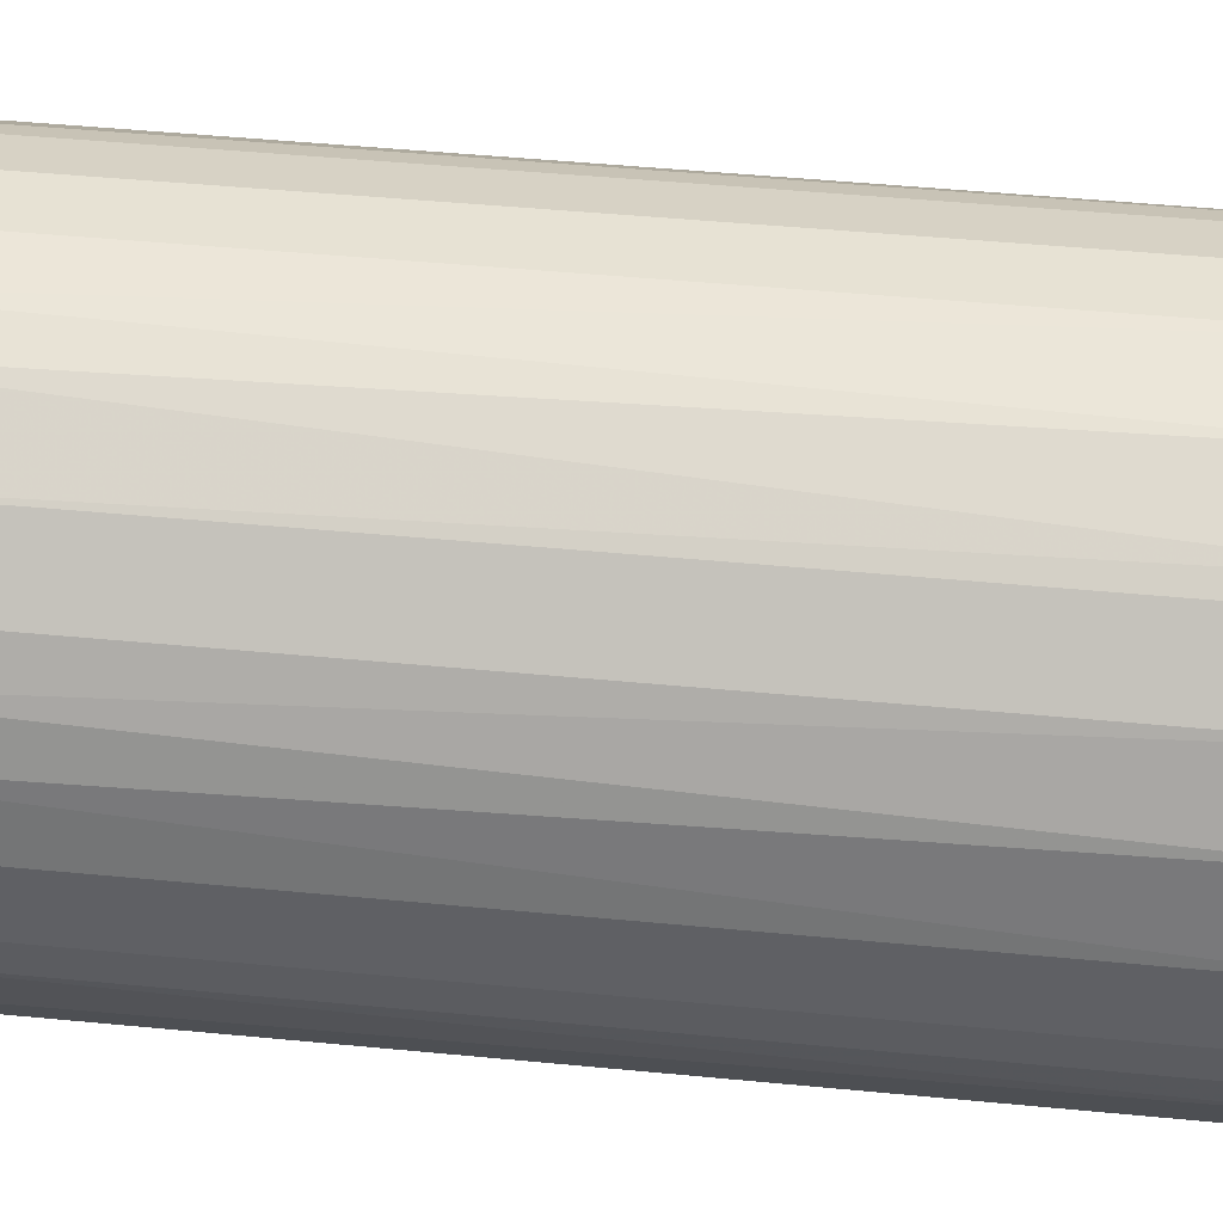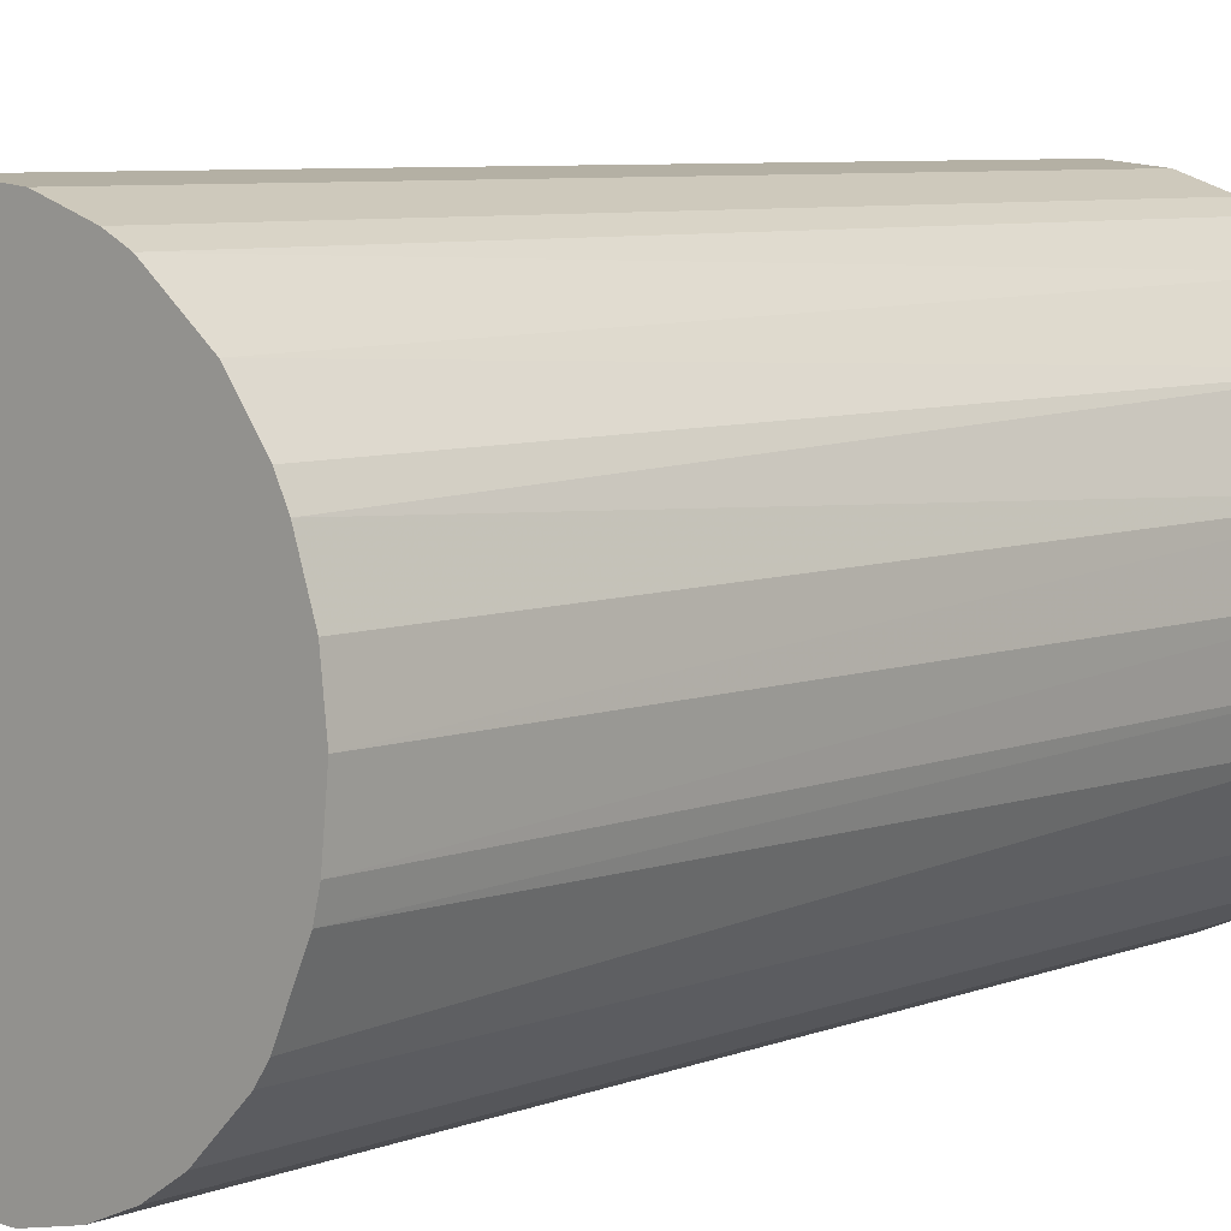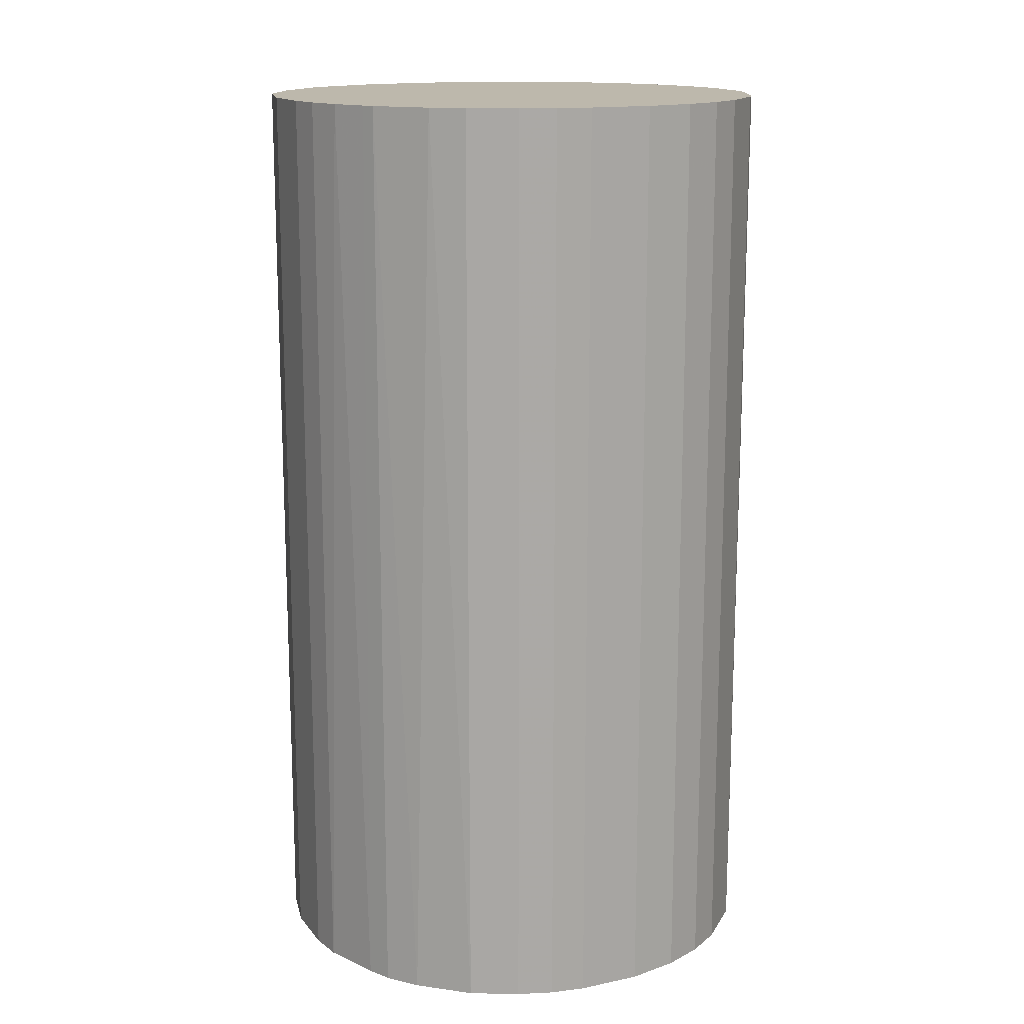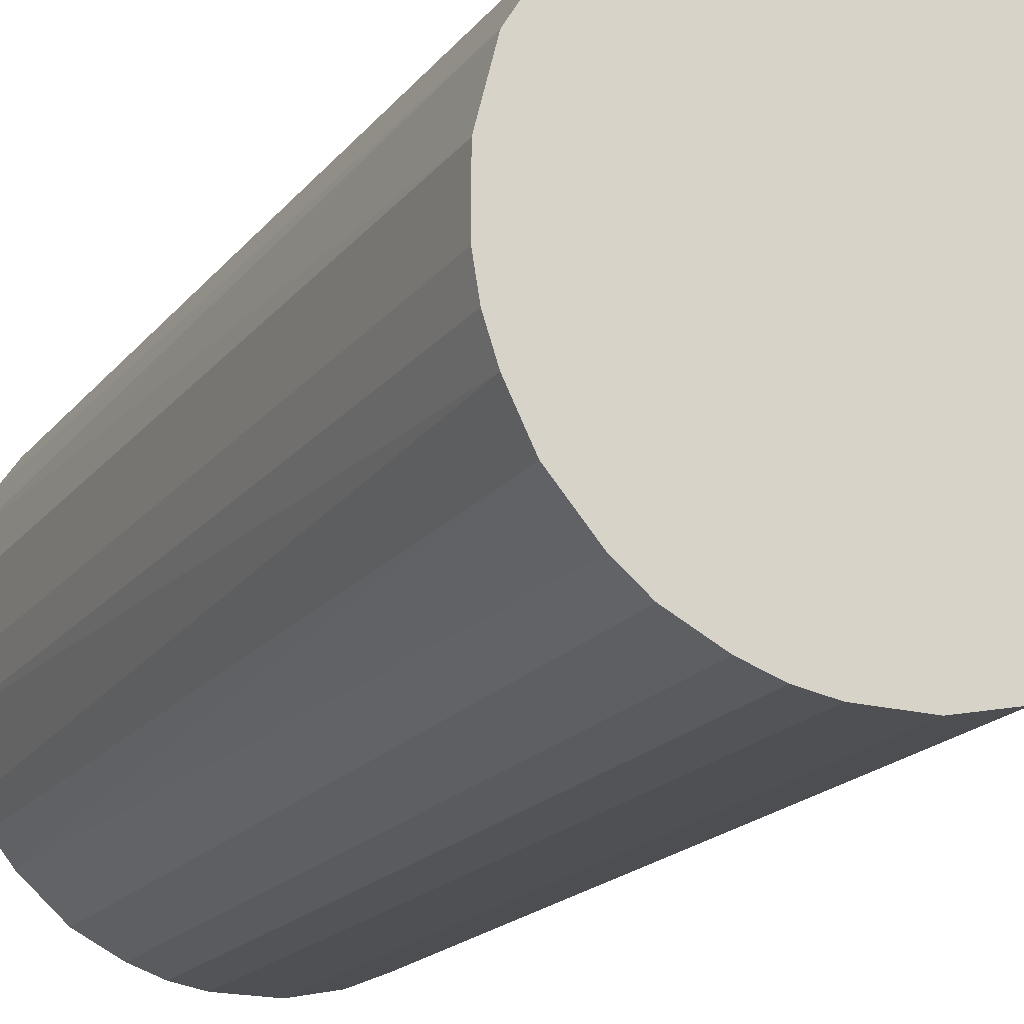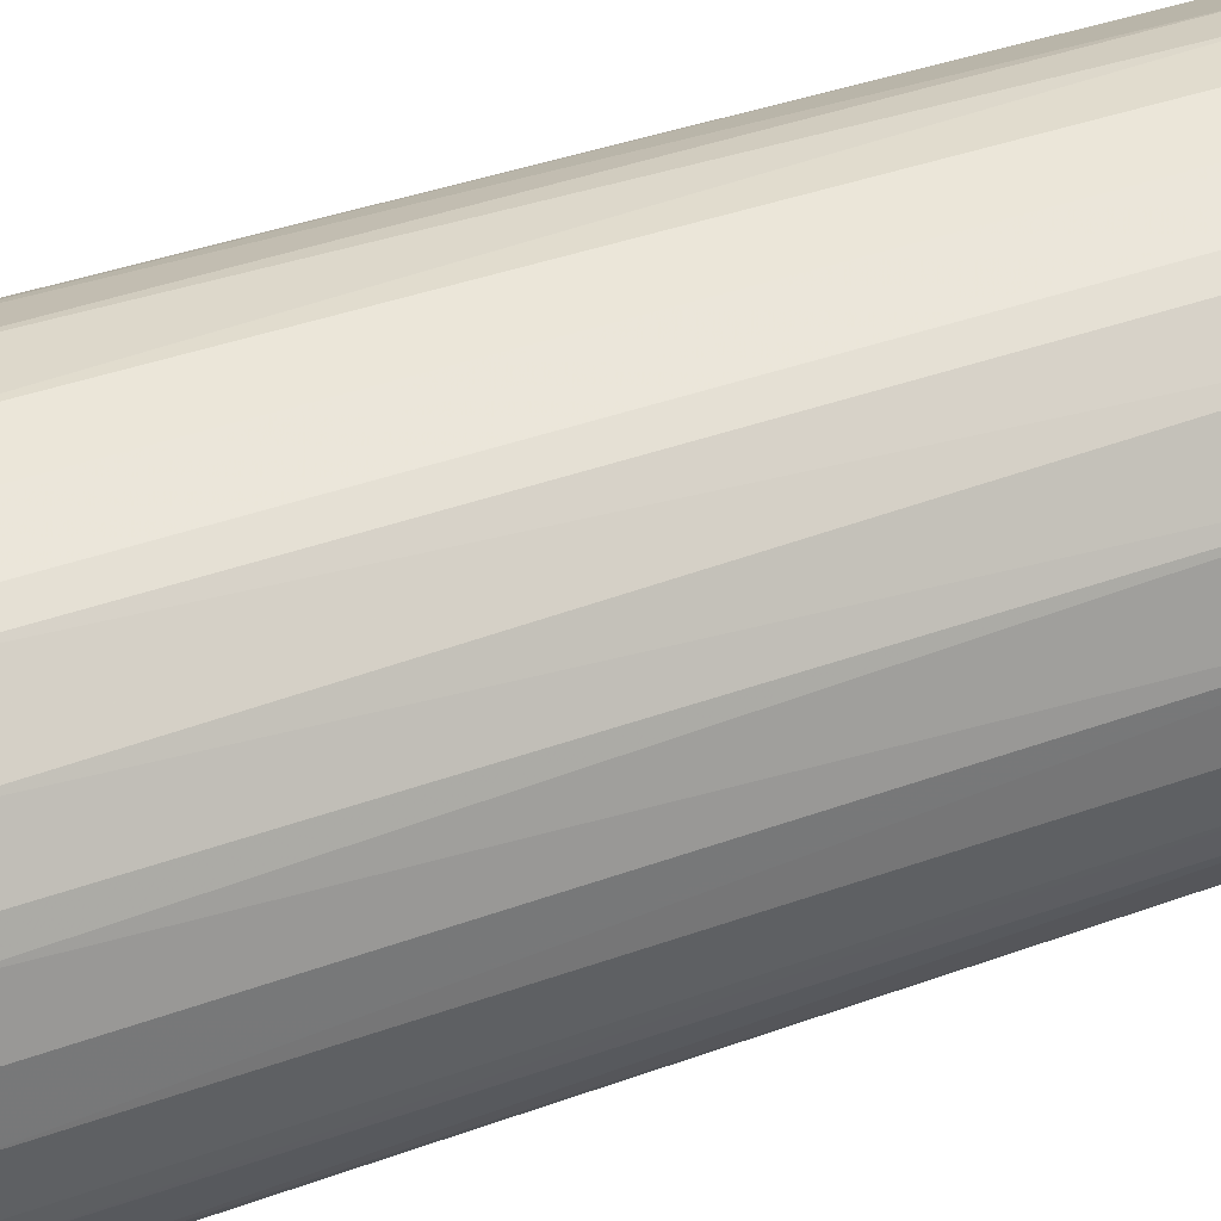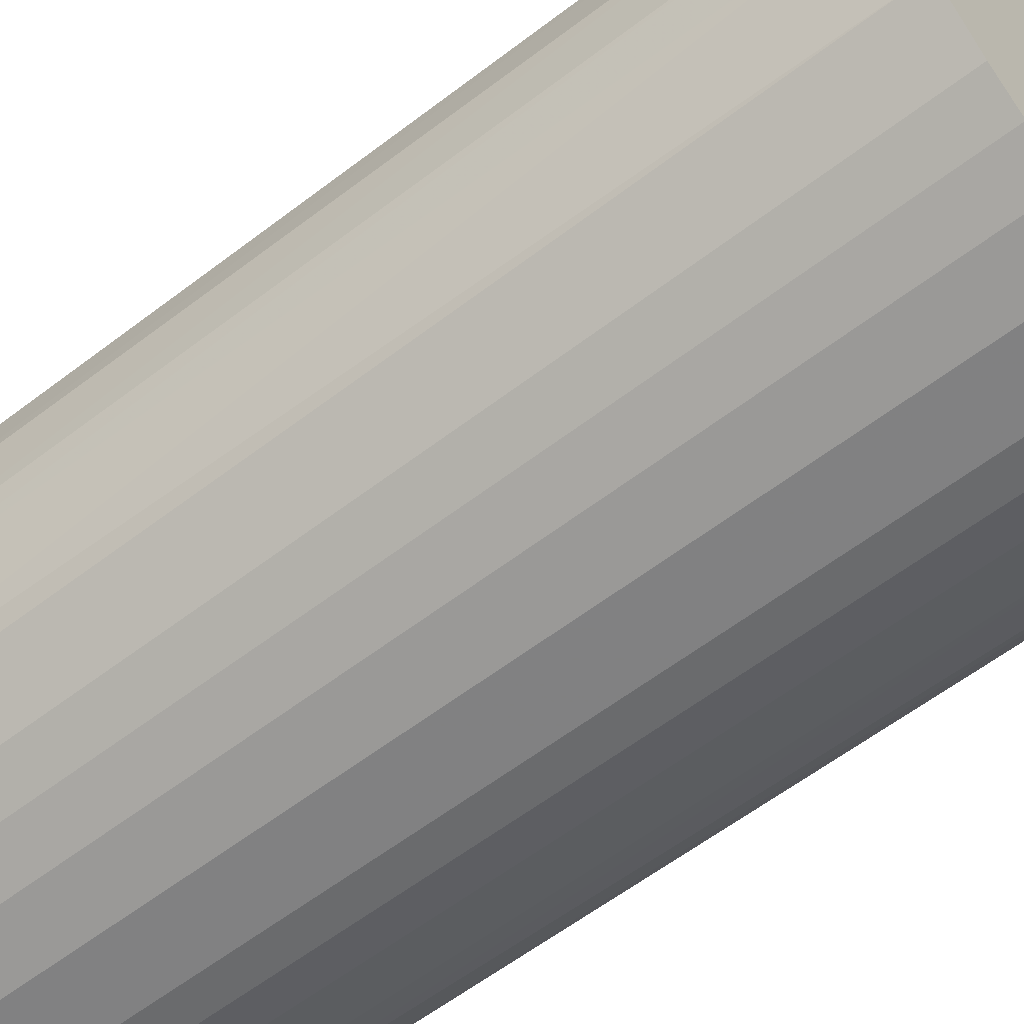
<metadata>
{"format":"obj","ext":"obj","renderer":"f3d","projection":"perspective","resolution":1024,"background":"white","views":[{"elev":45.4,"azim":-83.6,"up":"+Y"},{"elev":7.1,"azim":42.4,"up":"+Y"},{"elev":14.9,"azim":-24.4,"up":"+Z"},{"elev":-18.8,"azim":-26.3,"up":"+Y"},{"elev":40.8,"azim":66.2,"up":"+Y"},{"elev":-60.4,"azim":128.0,"up":"+Y"}]}
</metadata>
<code>
o convex_0
v -0.01961 -0.01061 -0.04071
v 0.02235 0.000372 0.04071
v 0.02185 0.004867 0.04071
v -0.02211 -0.002623 0.04071
v -0.000125 0.02235 -0.04071
v 0.01086 -0.0196 -0.04071
v -0.002623 -0.0221 0.04071
v -0.01211 0.01885 0.04071
v 0.02185 0.004867 -0.04071
v -0.01961 0.01086 -0.04071
v 0.01136 0.01936 0.04071
v 0.01785 -0.01361 0.04071
v -0.005617 -0.0216 -0.04071
v -0.01511 -0.01661 0.04071
v 0.01536 0.01636 -0.04071
v 0.02085 -0.008115 -0.04071
v -0.0206 0.008862 0.04071
v -0.000125 0.02235 0.04071
v -0.008115 0.02085 -0.04071
v -0.02211 0.00287 -0.04071
v 0.007365 -0.0211 0.04071
v 0.01936 0.01136 0.04071
v 0.00287 -0.02211 -0.04071
v -0.01261 -0.0186 -0.04071
v 0.009363 0.02035 -0.04071
v -0.008615 -0.0206 0.04071
v -0.01911 -0.01161 0.04071
v -0.01361 0.01785 -0.04071
v -0.01761 0.01386 0.04071
v 0.01785 -0.01361 -0.04071
v 0.02135 -0.006618 0.04071
v -0.02161 -0.005617 -0.04071
v 0.01386 -0.01761 0.04071
v 0.004867 0.02185 0.04071
v 0.02235 -0.000125 -0.04071
v 0.01936 0.01136 -0.04071
v -0.006618 0.02135 0.04071
v -0.01661 -0.01511 -0.04071
v 0.01636 0.01536 0.04071
v -0.02211 0.00287 0.04071
v -0.0206 -0.008615 0.04071
v 0.00287 -0.02211 0.04071
v 0.004867 0.02185 -0.04071
v 0.01386 -0.01761 -0.04071
v -0.02111 0.007365 -0.04071
v -0.01761 0.01386 -0.04071
v -0.00462 0.02185 -0.04071
v 0.02185 -0.00462 -0.04071
v 0.007365 -0.0211 -0.04071
v -0.01261 -0.0186 0.04071
v 0.02035 0.009363 0.04071
v 0.01886 -0.01211 0.04071
v -0.02211 -0.002623 -0.04071
v -0.002623 -0.0221 -0.04071
v 0.01086 -0.0196 0.04071
v -0.01861 -0.01261 0.04071
v 0.01136 0.01936 -0.04071
v -0.01361 0.01785 0.04071
v -0.008615 -0.0206 -0.04071
v 0.02185 -0.00462 0.04071
v -0.02161 -0.005617 0.04071
v -0.005617 -0.0216 0.04071
v -0.01861 -0.01261 -0.04071
v 0.009363 0.02035 0.04071
f 25 34 64
f 2 3 4
f 1 5 6
f 2 4 7
f 4 3 8
f 3 2 9
f 6 5 9
f 5 1 10
f 8 3 11
f 2 7 12
f 1 6 13
f 7 4 14
f 9 5 15
f 6 9 16
f 4 8 17
f 8 11 18
f 5 10 19
f 10 1 20
f 12 7 21
f 11 3 22
f 13 6 23
f 1 13 24
f 15 5 25
f 7 14 26
f 14 4 27
f 19 10 28
f 8 19 28
f 17 8 29
f 10 17 29
f 6 16 30
f 2 12 31
f 20 1 32
f 12 21 33
f 30 12 33
f 5 18 34
f 18 11 34
f 9 2 35
f 16 9 35
f 9 15 36
f 8 18 37
f 19 8 37
f 1 24 38
f 24 14 38
f 15 11 39
f 11 22 39
f 36 15 39
f 22 36 39
f 4 17 40
f 20 4 40
f 1 27 41
f 27 4 41
f 32 1 41
f 21 7 42
f 7 23 42
f 23 21 42
f 25 5 43
f 5 34 43
f 34 25 43
f 6 30 44
f 33 6 44
f 30 33 44
f 17 10 45
f 10 20 45
f 40 17 45
f 20 40 45
f 28 10 46
f 10 29 46
f 29 28 46
f 18 5 47
f 5 19 47
f 37 18 47
f 19 37 47
f 31 16 48
f 16 35 48
f 6 21 49
f 23 6 49
f 21 23 49
f 14 24 50
f 26 14 50
f 24 26 50
f 3 9 51
f 22 3 51
f 9 36 51
f 36 22 51
f 12 30 52
f 30 16 52
f 31 12 52
f 16 31 52
f 4 20 53
f 20 32 53
f 32 4 53
f 7 13 54
f 13 23 54
f 23 7 54
f 21 6 55
f 6 33 55
f 33 21 55
f 14 27 56
f 38 14 56
f 11 15 57
f 15 25 57
f 25 11 57
f 8 28 58
f 29 8 58
f 28 29 58
f 24 13 59
f 13 26 59
f 26 24 59
f 2 31 60
f 35 2 60
f 31 48 60
f 48 35 60
f 4 32 61
f 41 4 61
f 32 41 61
f 13 7 62
f 7 26 62
f 26 13 62
f 27 1 63
f 1 38 63
f 56 27 63
f 38 56 63
f 11 25 64
f 34 11 64

</code>
